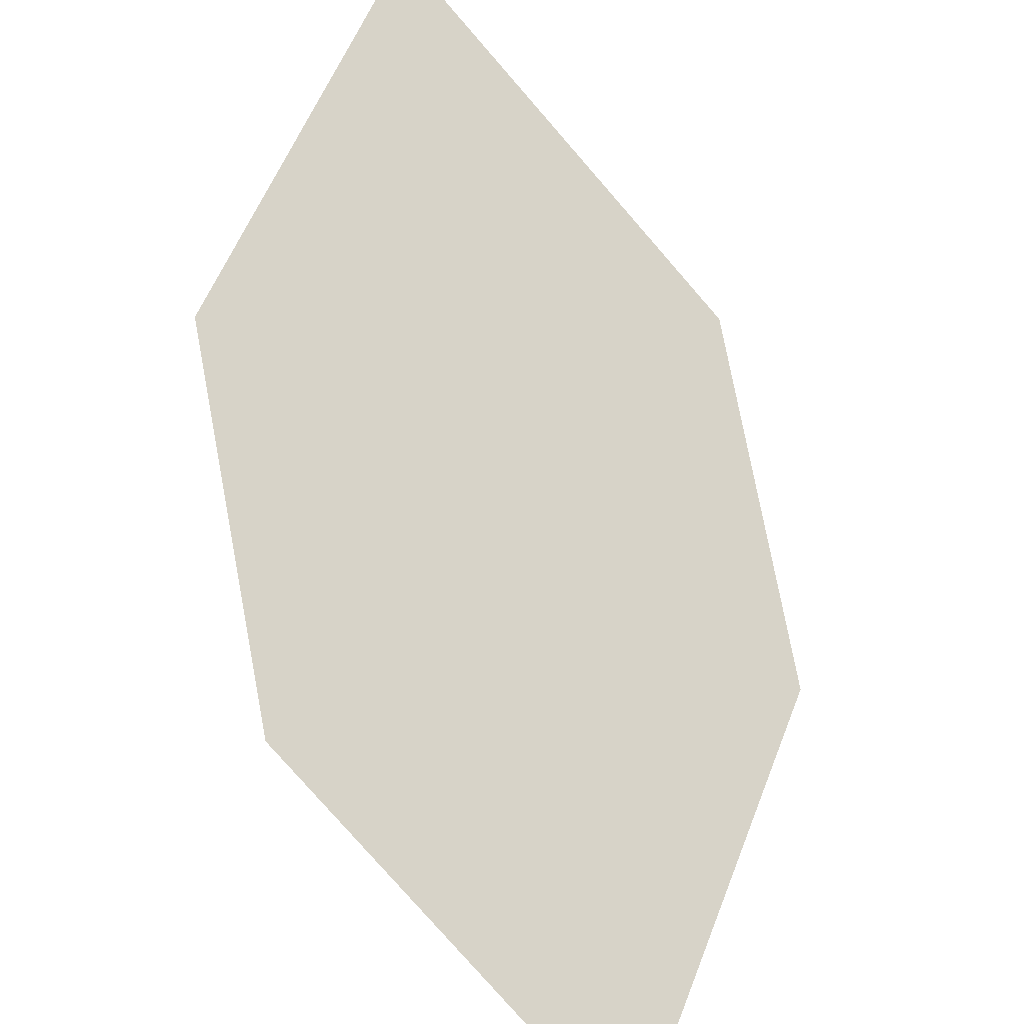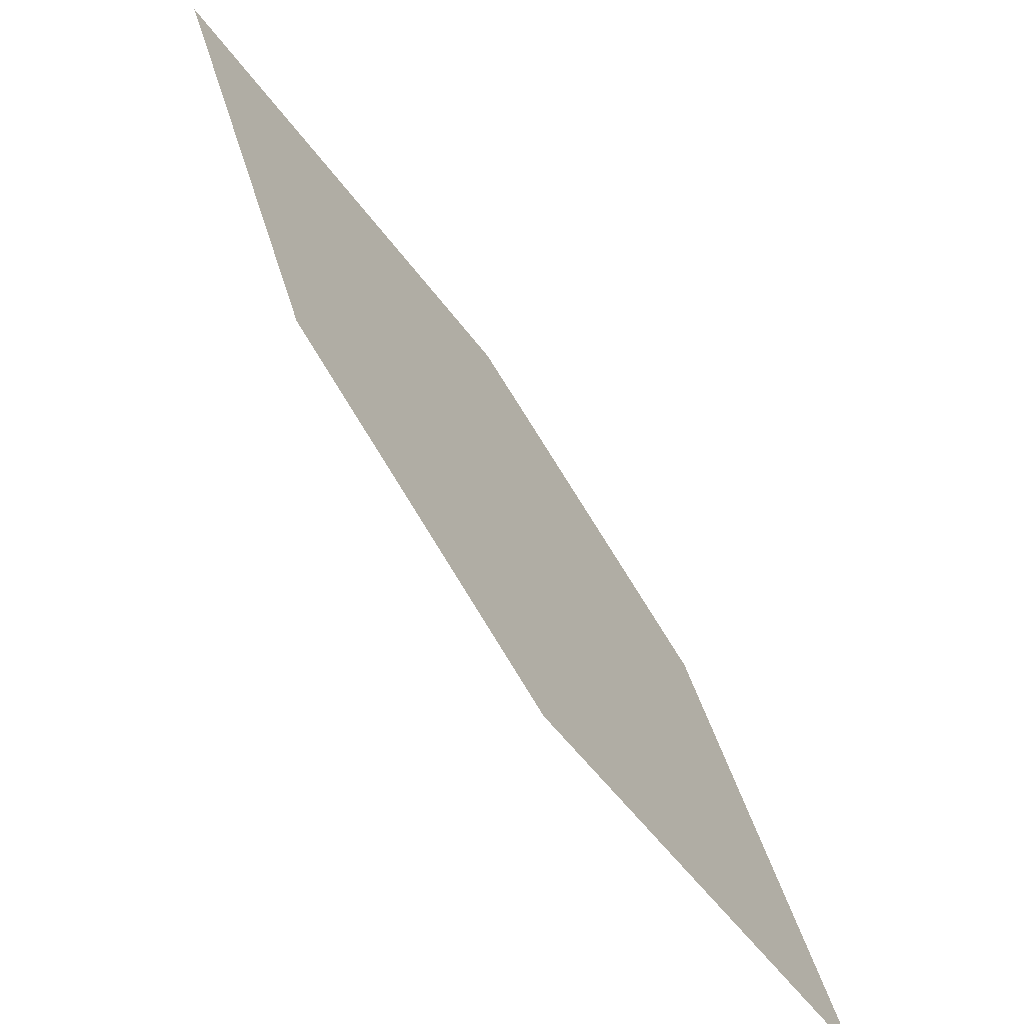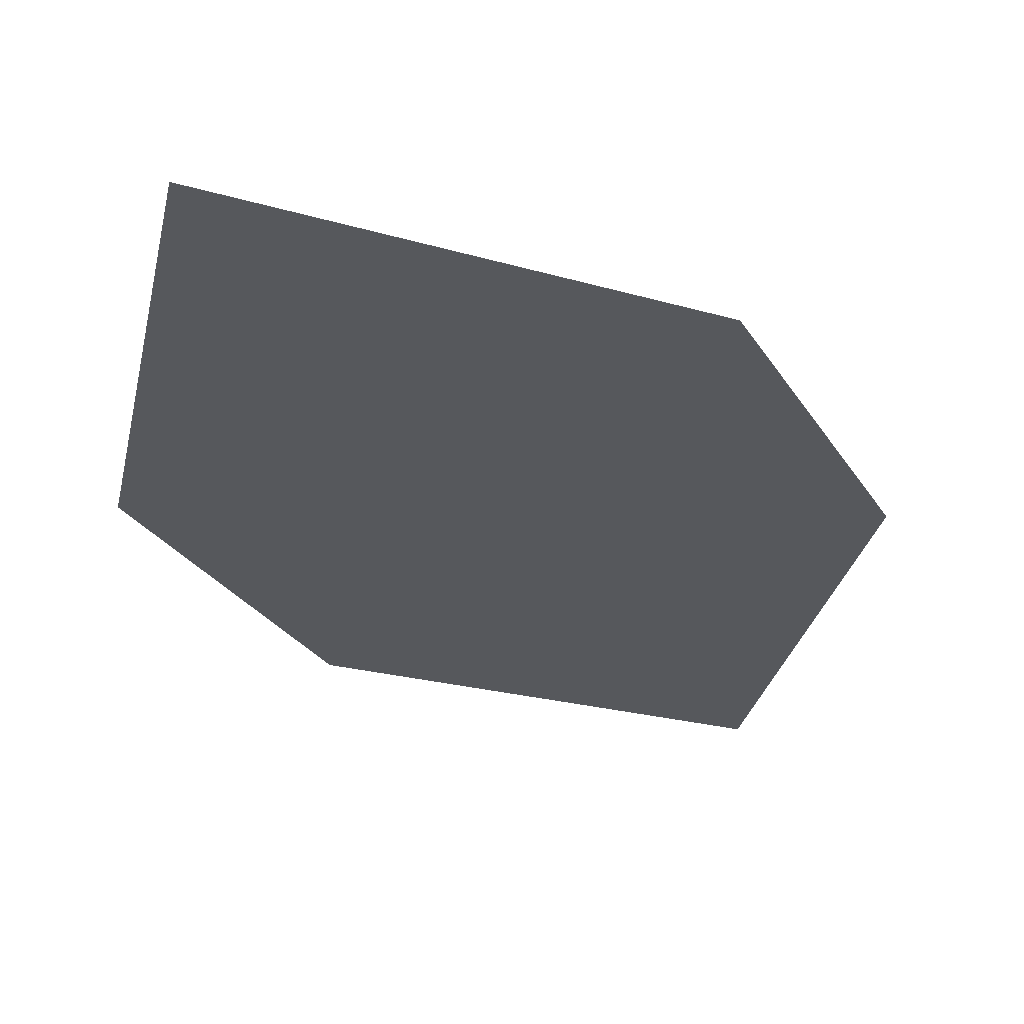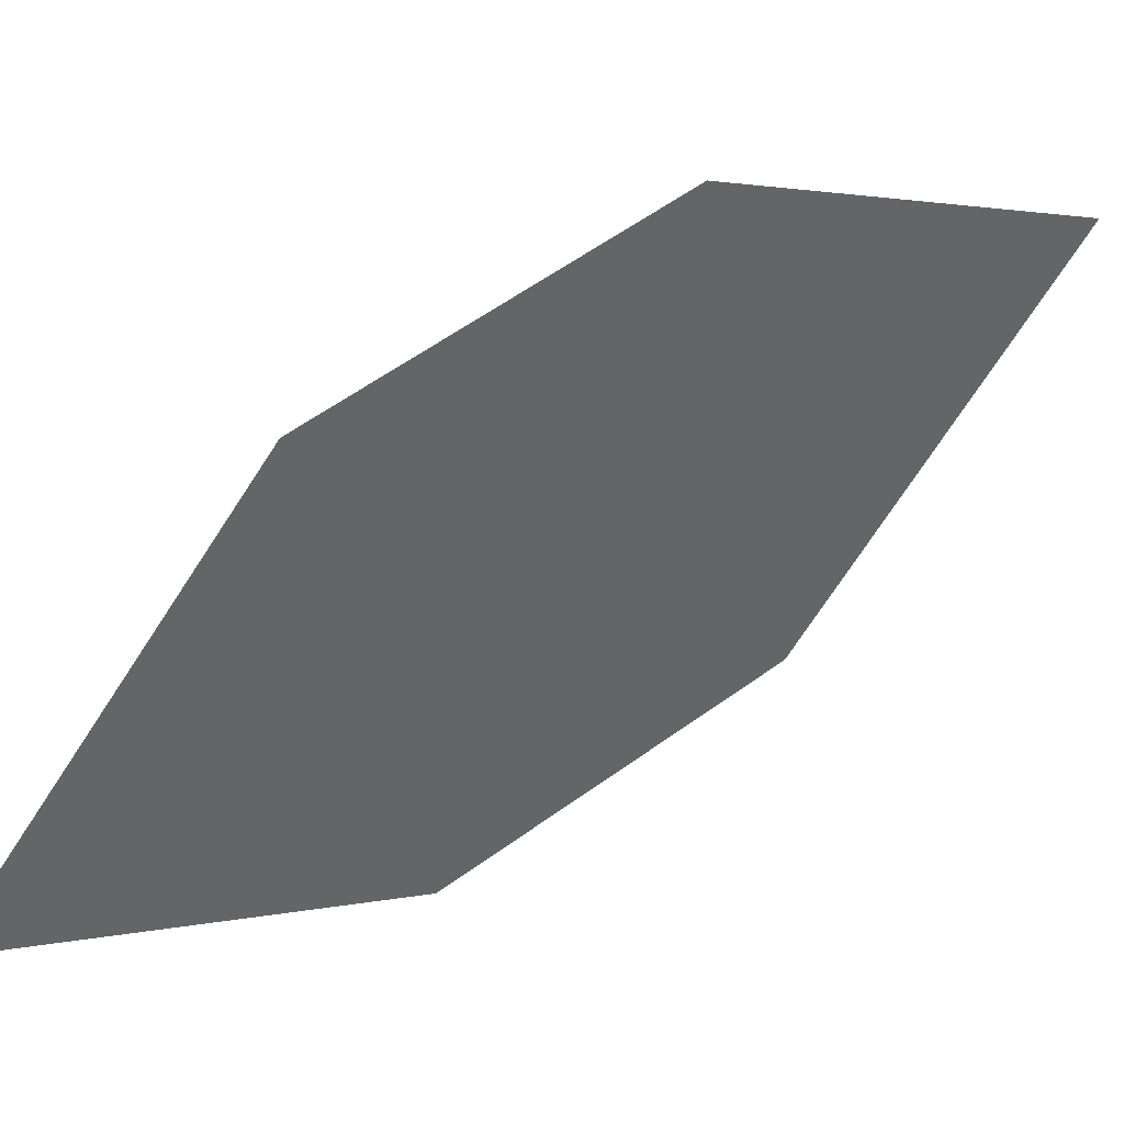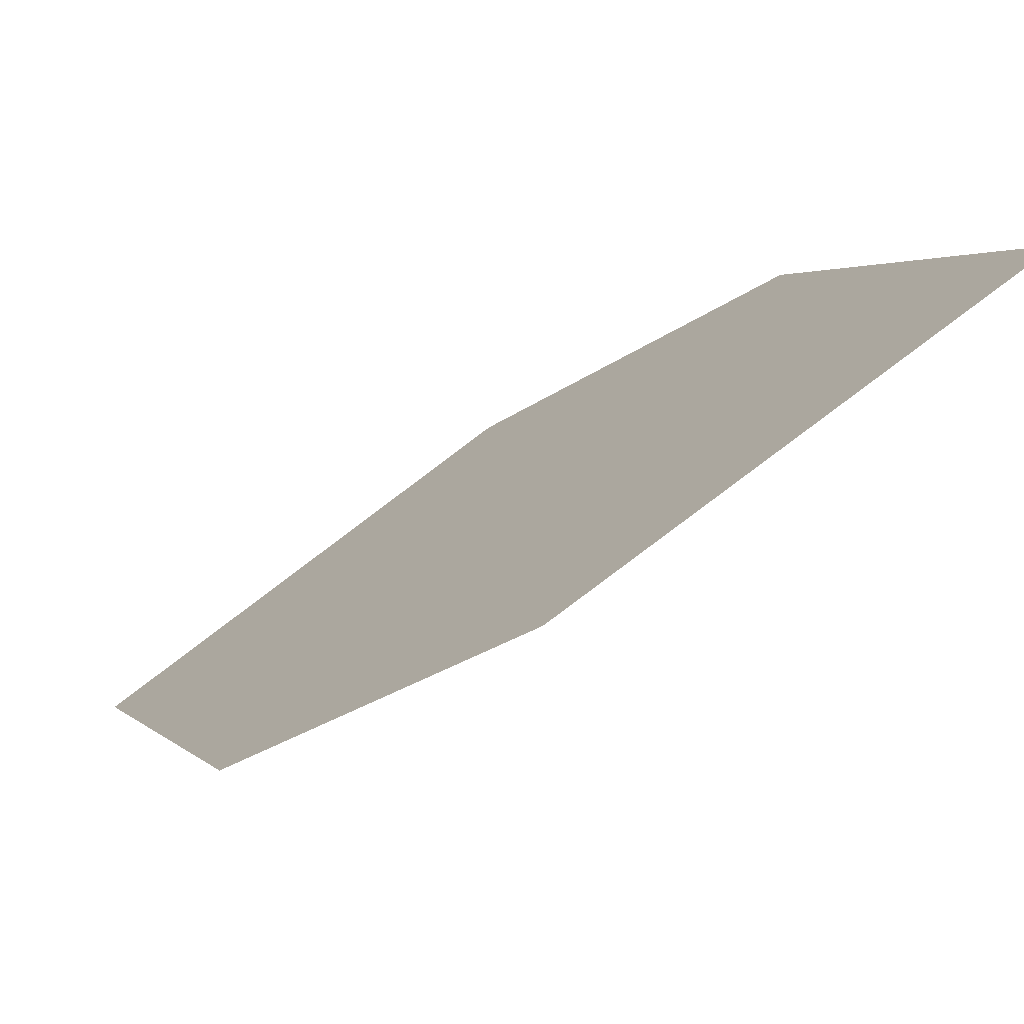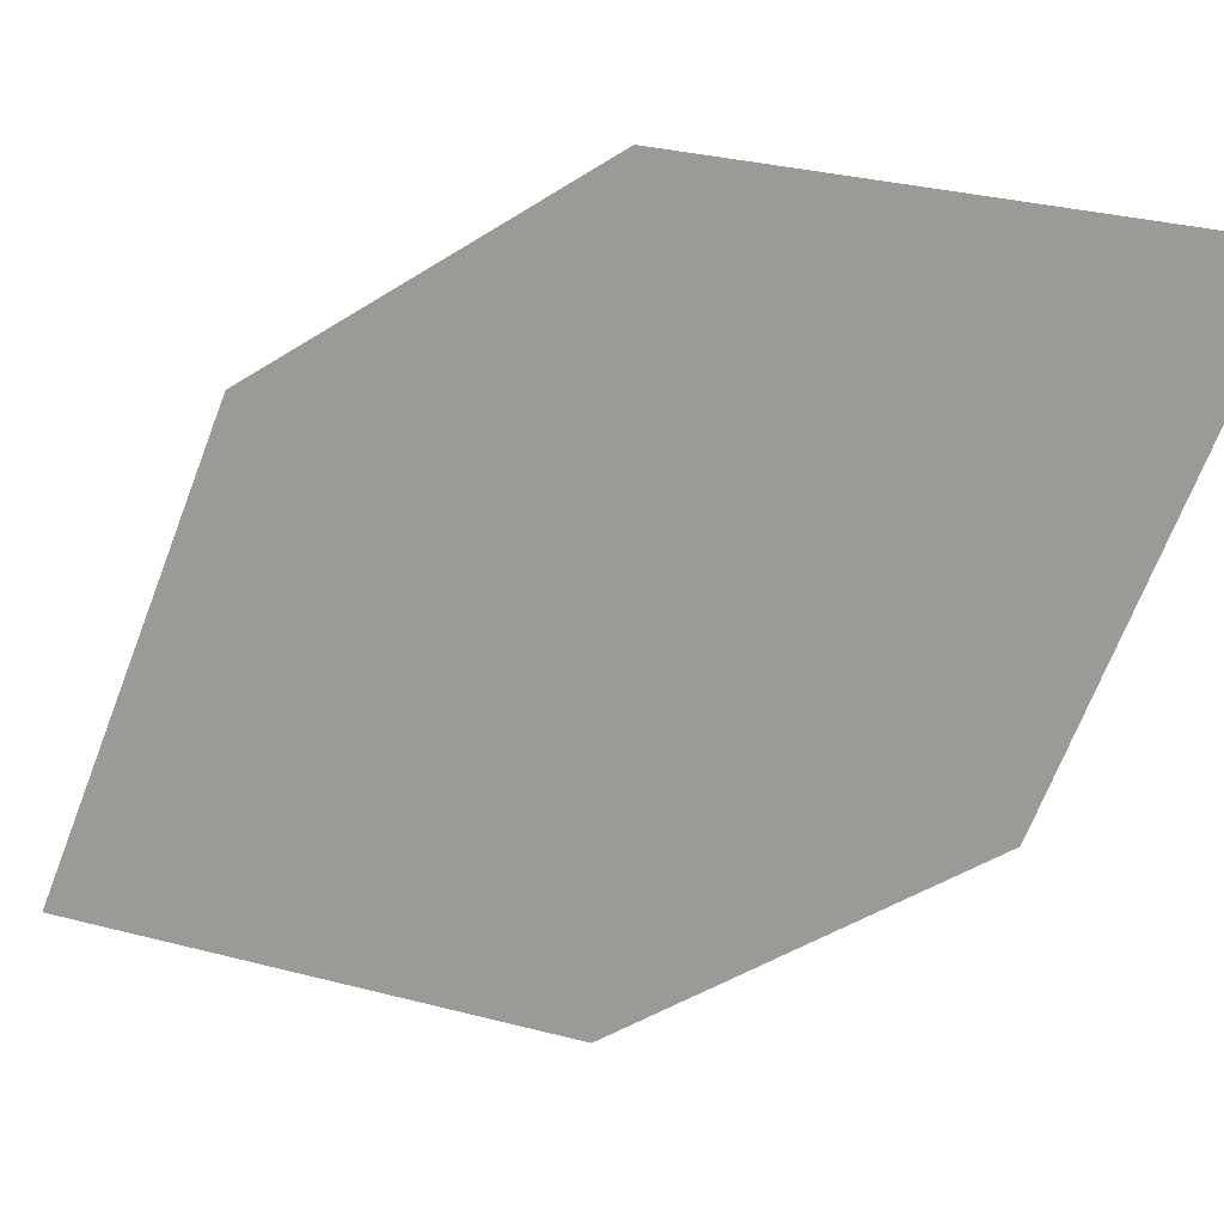
<metadata>
{"format":"obj","ext":"obj","renderer":"f3d","projection":"perspective","resolution":1024,"background":"white","views":[{"elev":-62.1,"azim":146.1,"up":"+Y"},{"elev":30.7,"azim":-92.3,"up":"+Y"},{"elev":7.5,"azim":-11.8,"up":"+Z"},{"elev":-58.9,"azim":-110.7,"up":"+Z"},{"elev":16.4,"azim":-96.2,"up":"+Z"},{"elev":73.4,"azim":-150.9,"up":"+Z"}]}
</metadata>
<code>
o leaves.157
v -0.001978 0.2778 1.767
v 0.04379 0.289 1.756
v 0.0636 0.3534 1.708
v -0.004032 0.317 1.739
v 0.01783 0.3422 1.719
v 0.06565 0.3142 1.736
f 1 2 6 3
f 1 3 5 4

</code>
